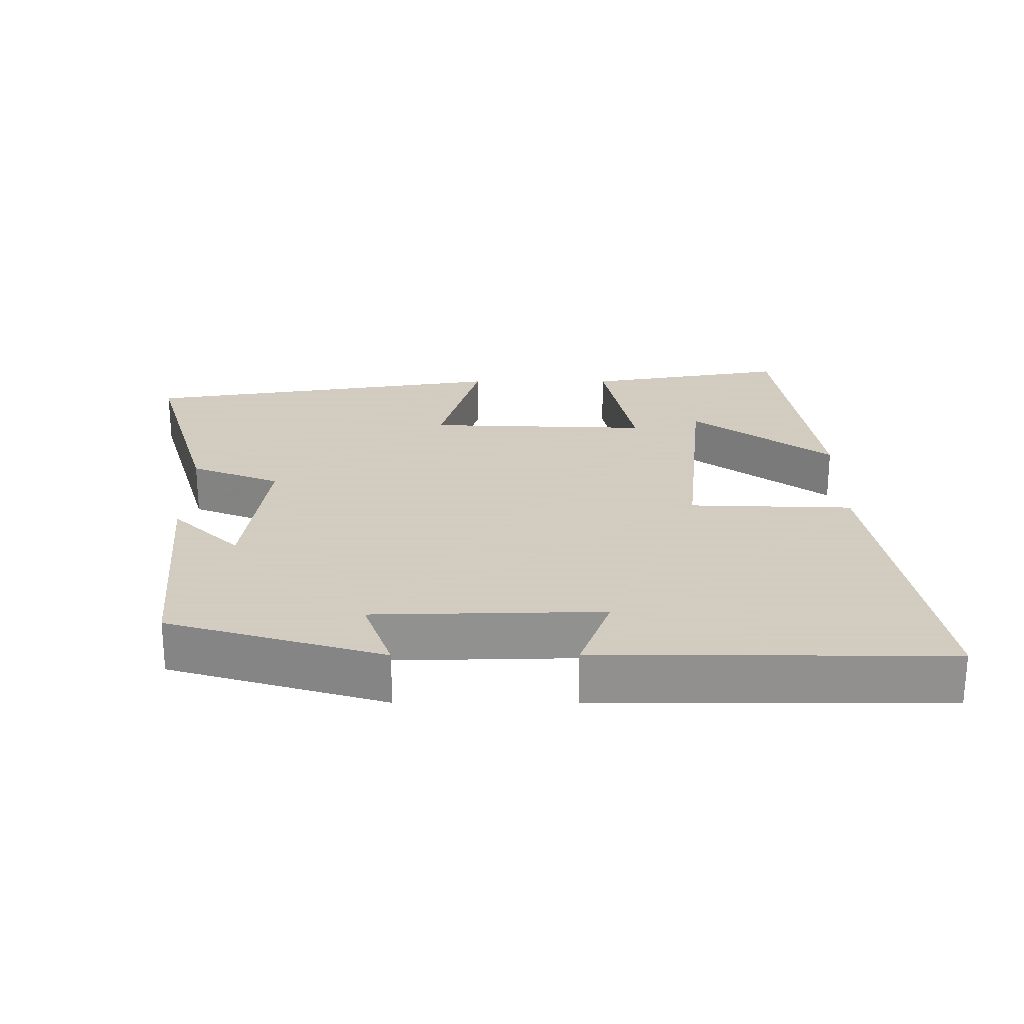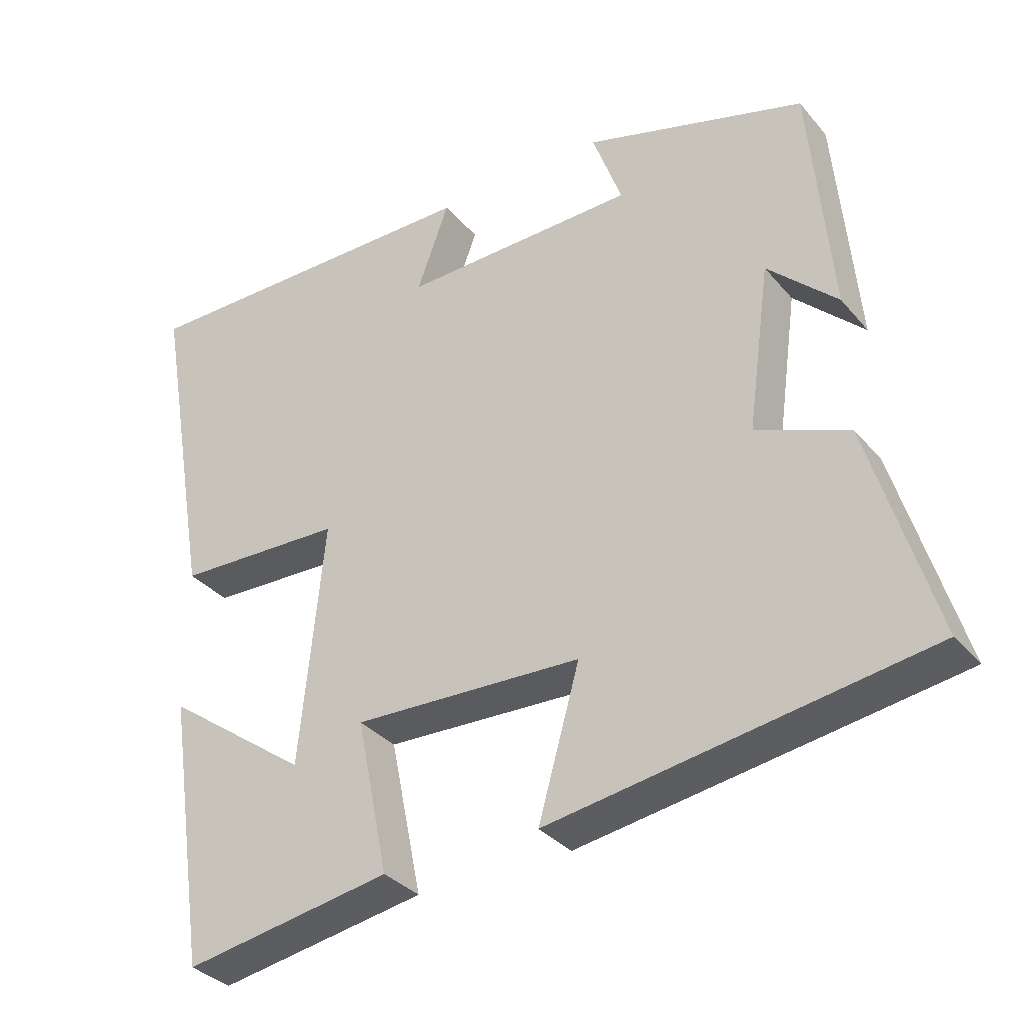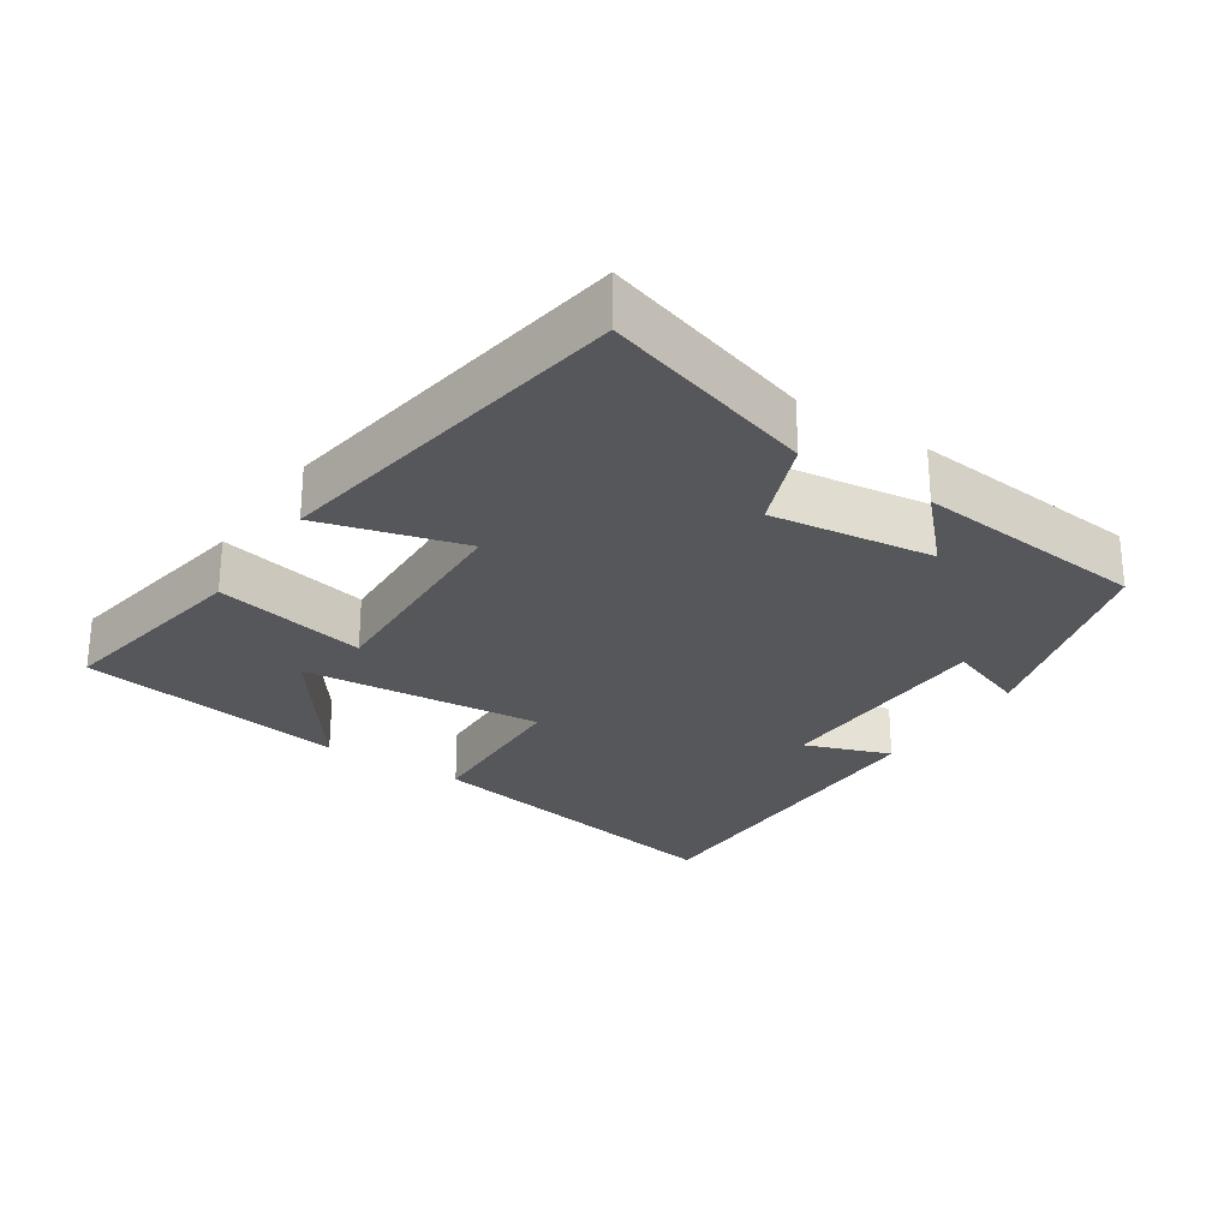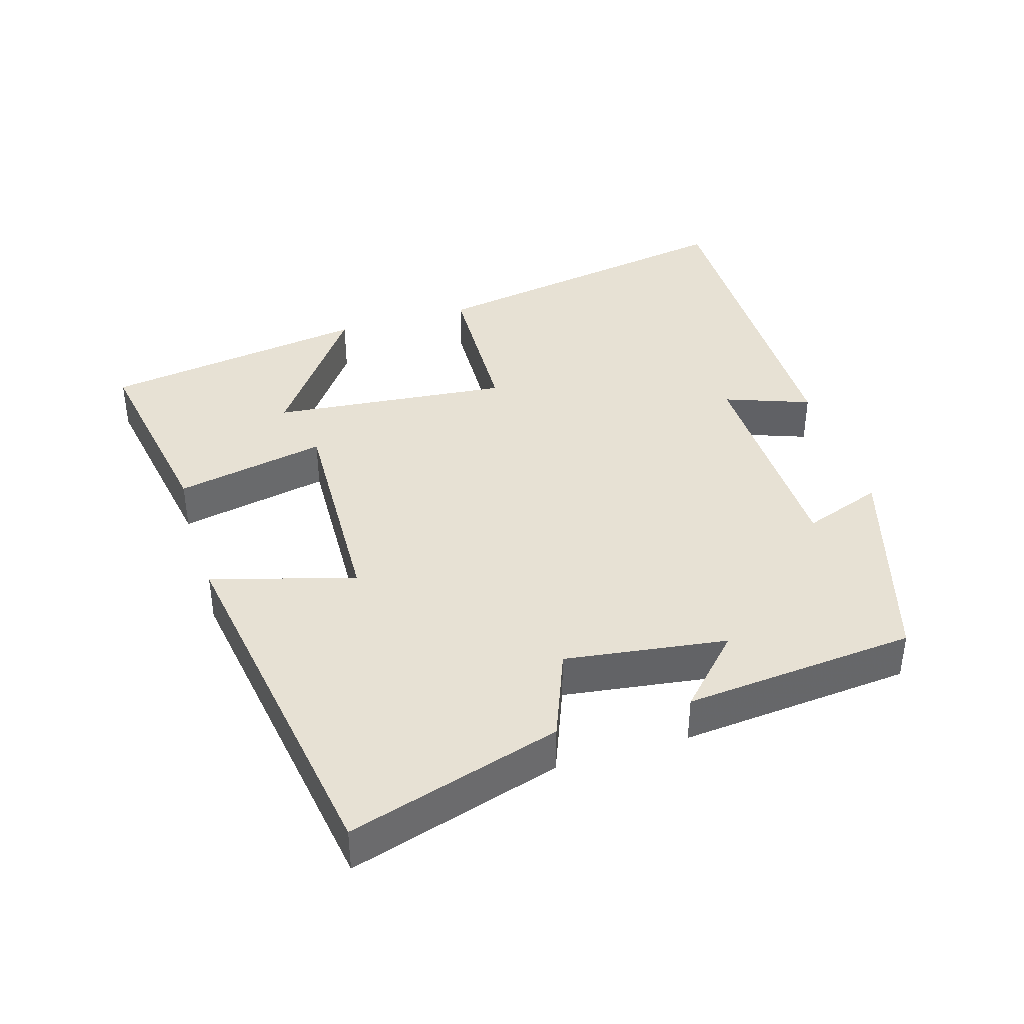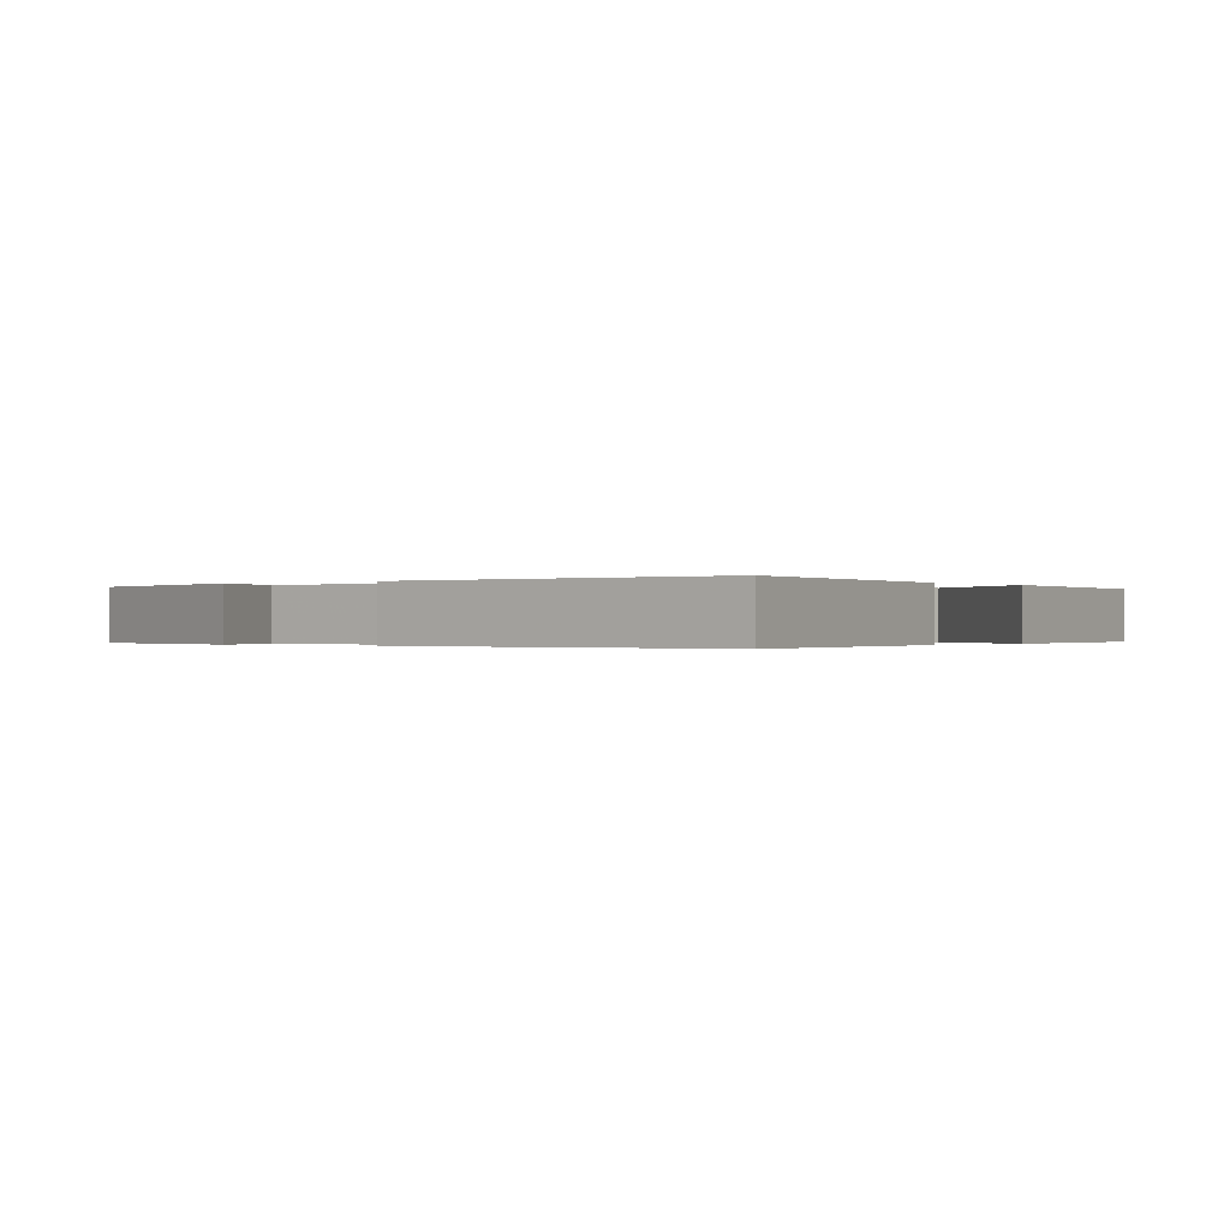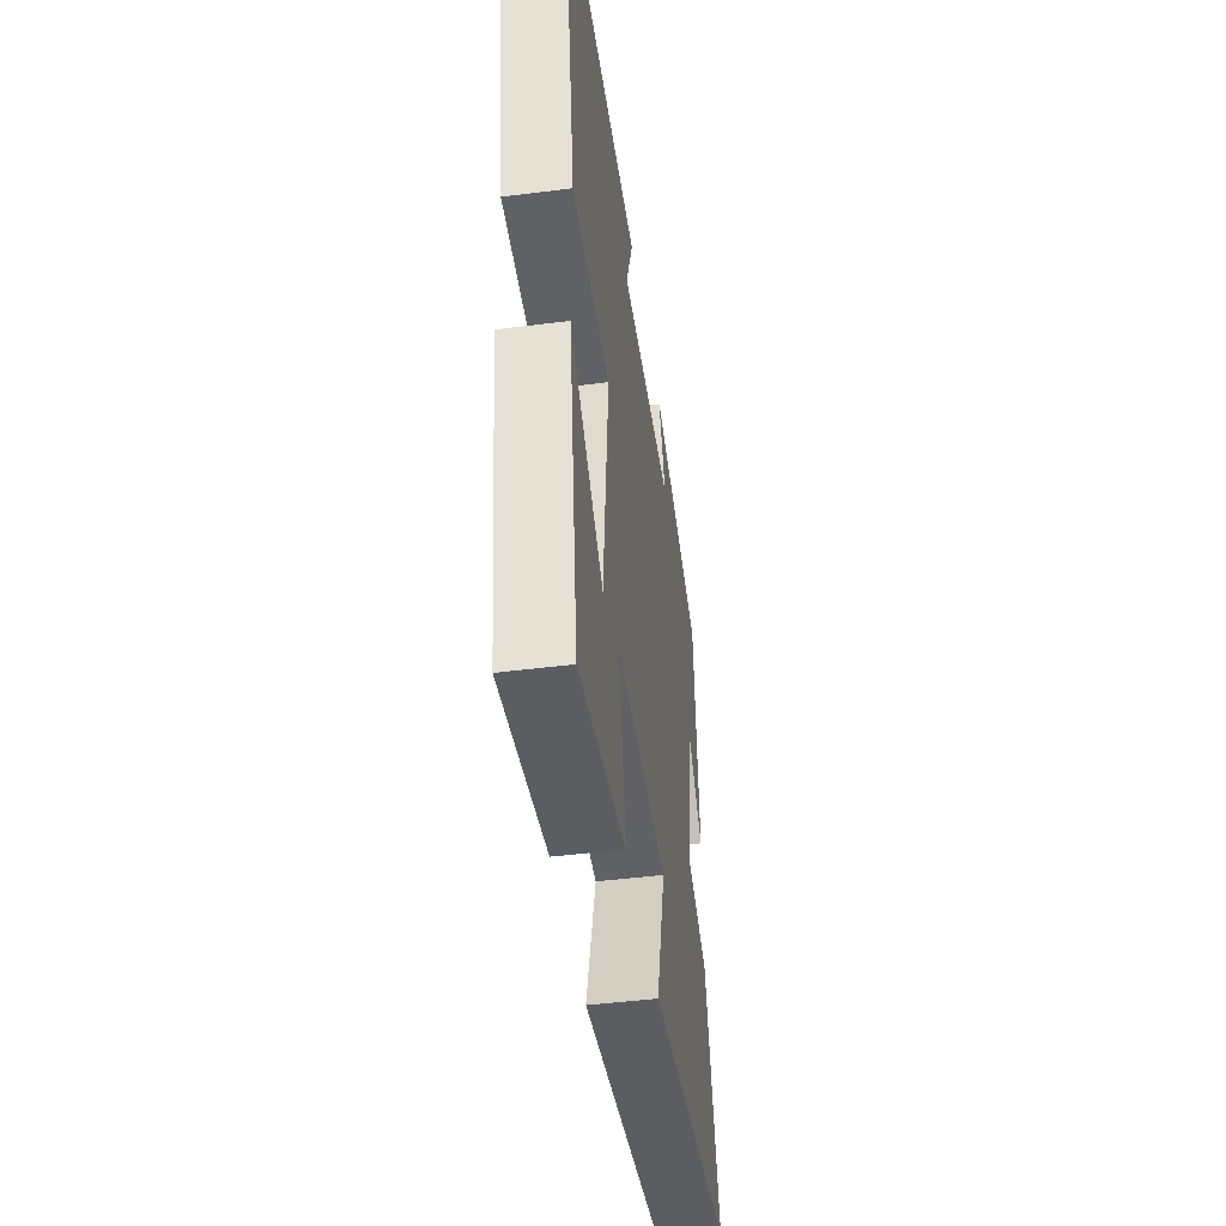
<metadata>
{"format":"obj","ext":"obj","renderer":"f3d","projection":"perspective","resolution":1024,"background":"white","views":[{"elev":24.3,"azim":-0.0,"up":"+Y"},{"elev":-33.6,"azim":-146.3,"up":"+Z"},{"elev":-26.8,"azim":-123.7,"up":"+Y"},{"elev":39.6,"azim":-106.9,"up":"+Y"},{"elev":-0.2,"azim":38.3,"up":"+Y"},{"elev":-46.0,"azim":98.3,"up":"+Z"}]}
</metadata>
<code>
v -0.47 0.07 0.41
v -0.161 0.07 0.5
v -0.202 0.07 0.386
v 0.126 0.07 0.378
v 0.081 0.07 0.5
v 0.58 0.07 0.501
v 0.5 0.07 0.037
v 0.265 0.07 0.029
v 0.299 0.07 -0.313
v 0.5 0.07 -0.167
v 0.443 0.07 -0.55
v 0.153 0.07 -0.5
v 0.197 0.07 -0.283
v -0.123 0.07 -0.295
v -0.065 0.07 -0.5
v -0.591 0.07 -0.418
v -0.5 0.07 -0.113
v -0.371 0.07 -0.062
v -0.403 0.07 0.17
v -0.5 0.07 0.077
v -0.47 0 0.41
v -0.161 0 0.5
v -0.202 0 0.386
v 0.126 0 0.378
v 0.081 0 0.5
v 0.58 0 0.501
v 0.5 0 0.037
v 0.265 0 0.029
v 0.299 0 -0.313
v 0.5 0 -0.167
v 0.443 0 -0.55
v 0.153 0 -0.5
v 0.197 0 -0.283
v -0.123 0 -0.295
v -0.065 0 -0.5
v -0.591 0 -0.418
v -0.5 0 -0.113
v -0.371 0 -0.062
v -0.403 0 0.17
v -0.5 0 0.077
f 19 20 1 2
f 18 19 2 3
f 15 16 17 18
f 14 15 18
f 13 14 18 3
f 11 12 13
f 9 10 11
f 9 11 13 3
f 5 6 7 8
f 4 5 8
f 3 4 8 9
f 22 21 40 39
f 23 22 39 38
f 38 37 36 35
f 38 35 34
f 23 38 34 33
f 33 32 31
f 31 30 29
f 23 33 31 29
f 28 27 26 25
f 28 25 24
f 29 28 24 23
f 1 21 22 2
f 2 22 23 3
f 3 23 24 4
f 4 24 25 5
f 5 25 26 6
f 6 26 27 7
f 7 27 28 8
f 8 28 29 9
f 9 29 30 10
f 10 30 31 11
f 11 31 32 12
f 12 32 33 13
f 13 33 34 14
f 14 34 35 15
f 15 35 36 16
f 16 36 37 17
f 17 37 38 18
f 18 38 39 19
f 19 39 40 20
f 20 40 21 1

</code>
